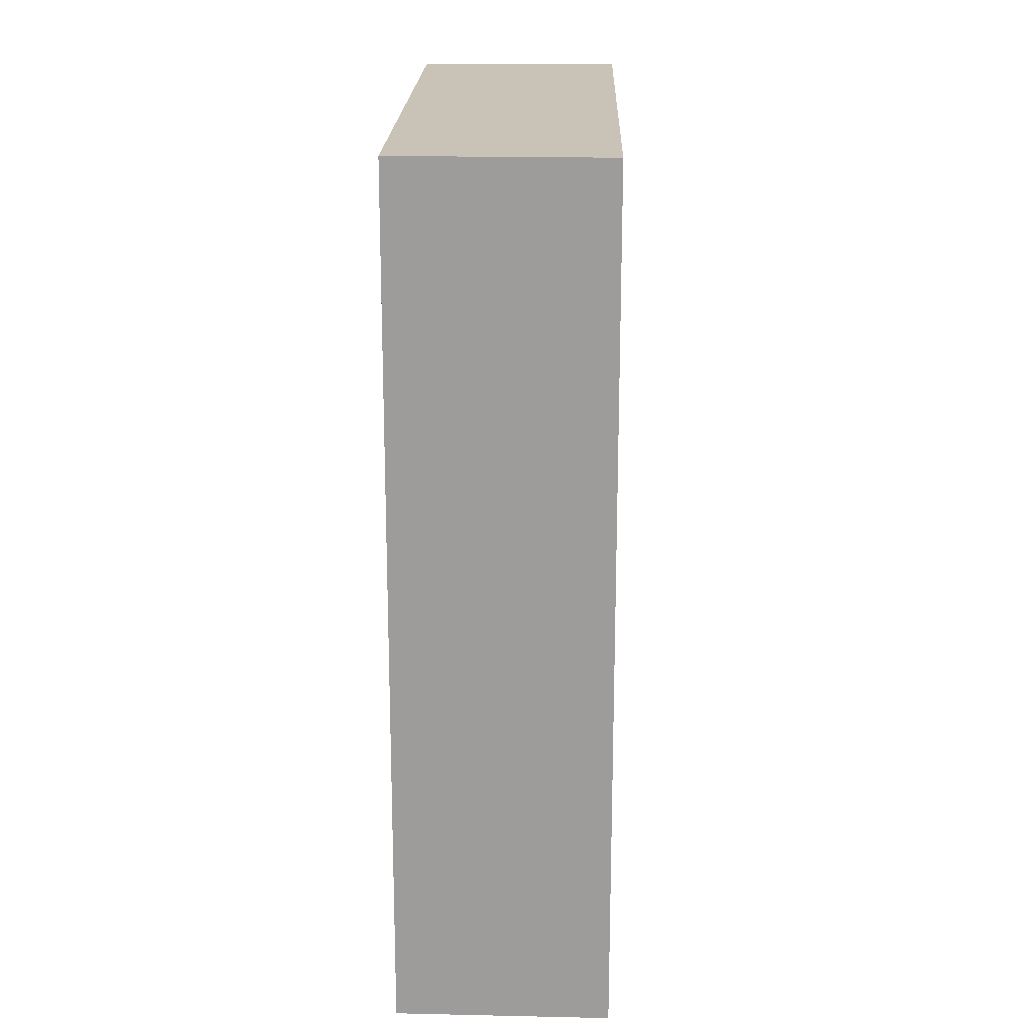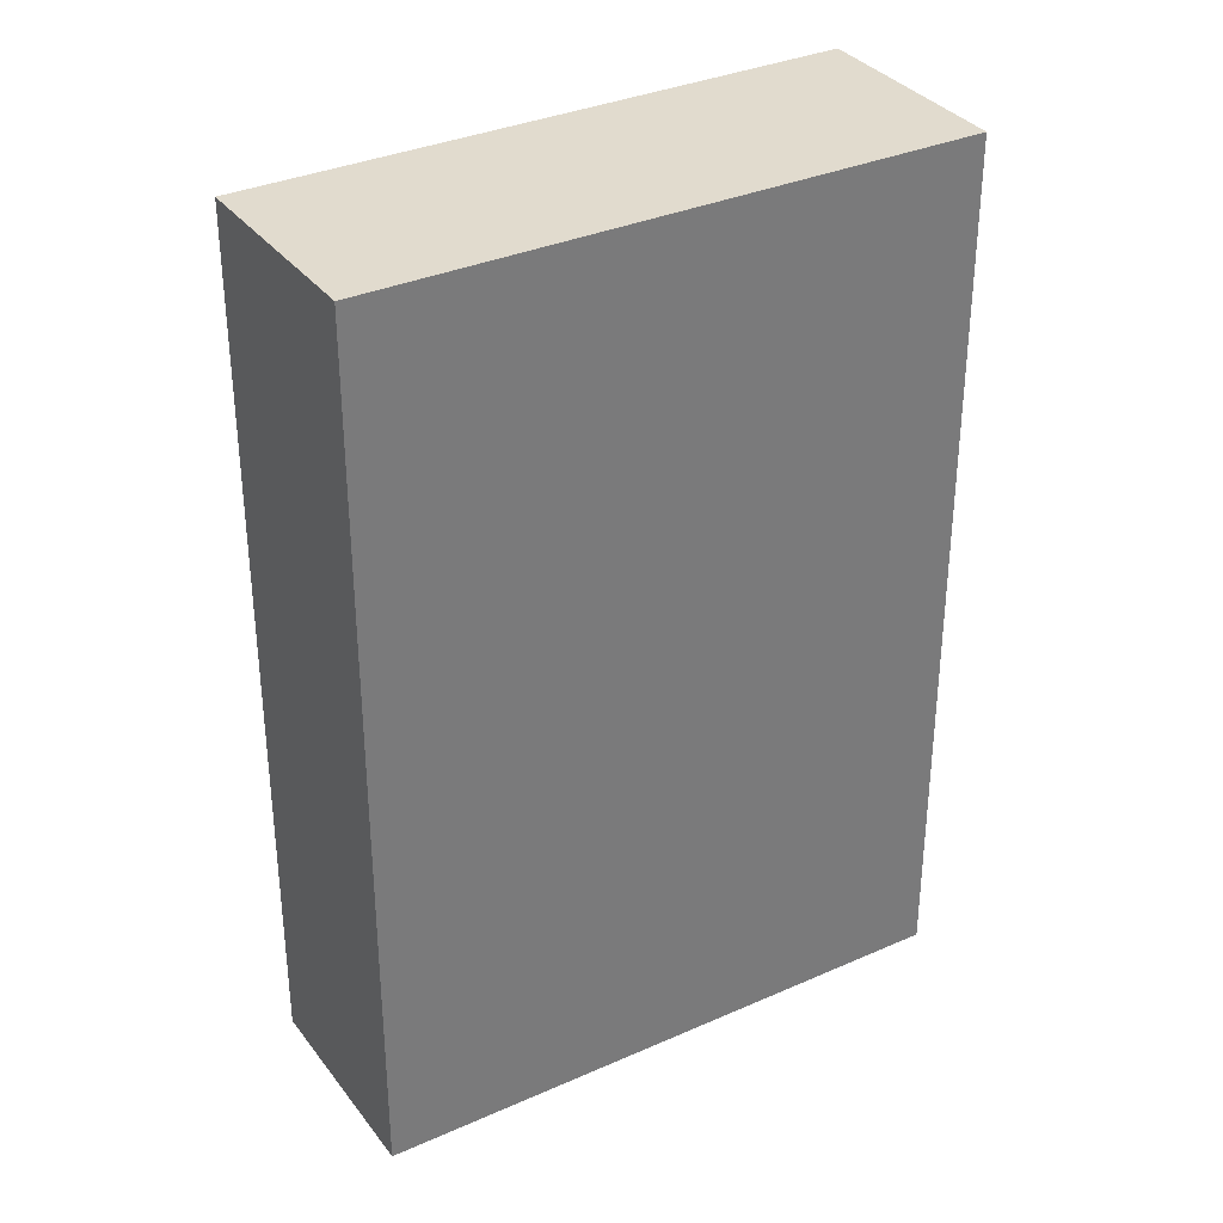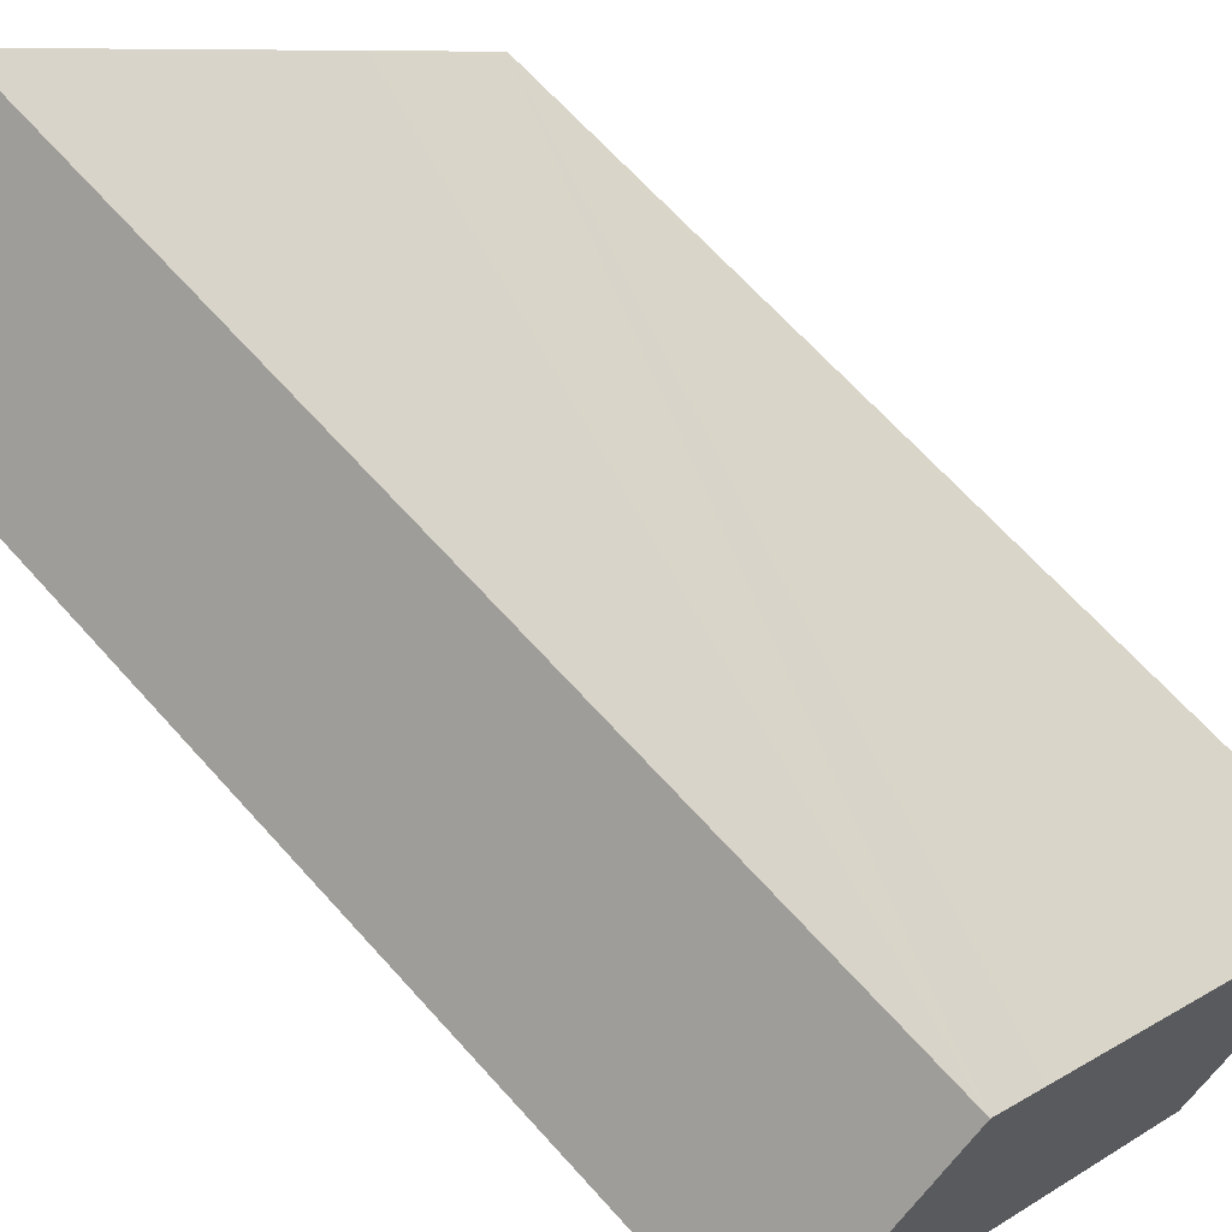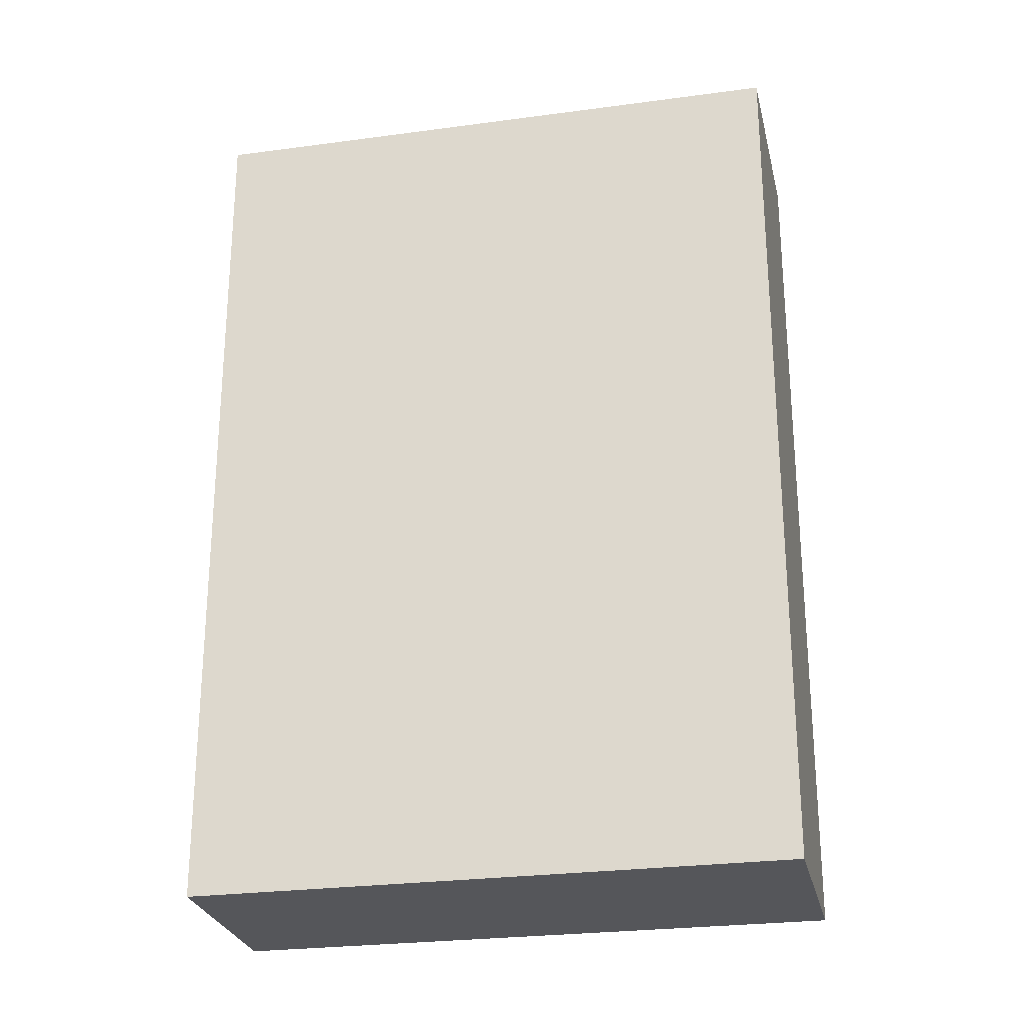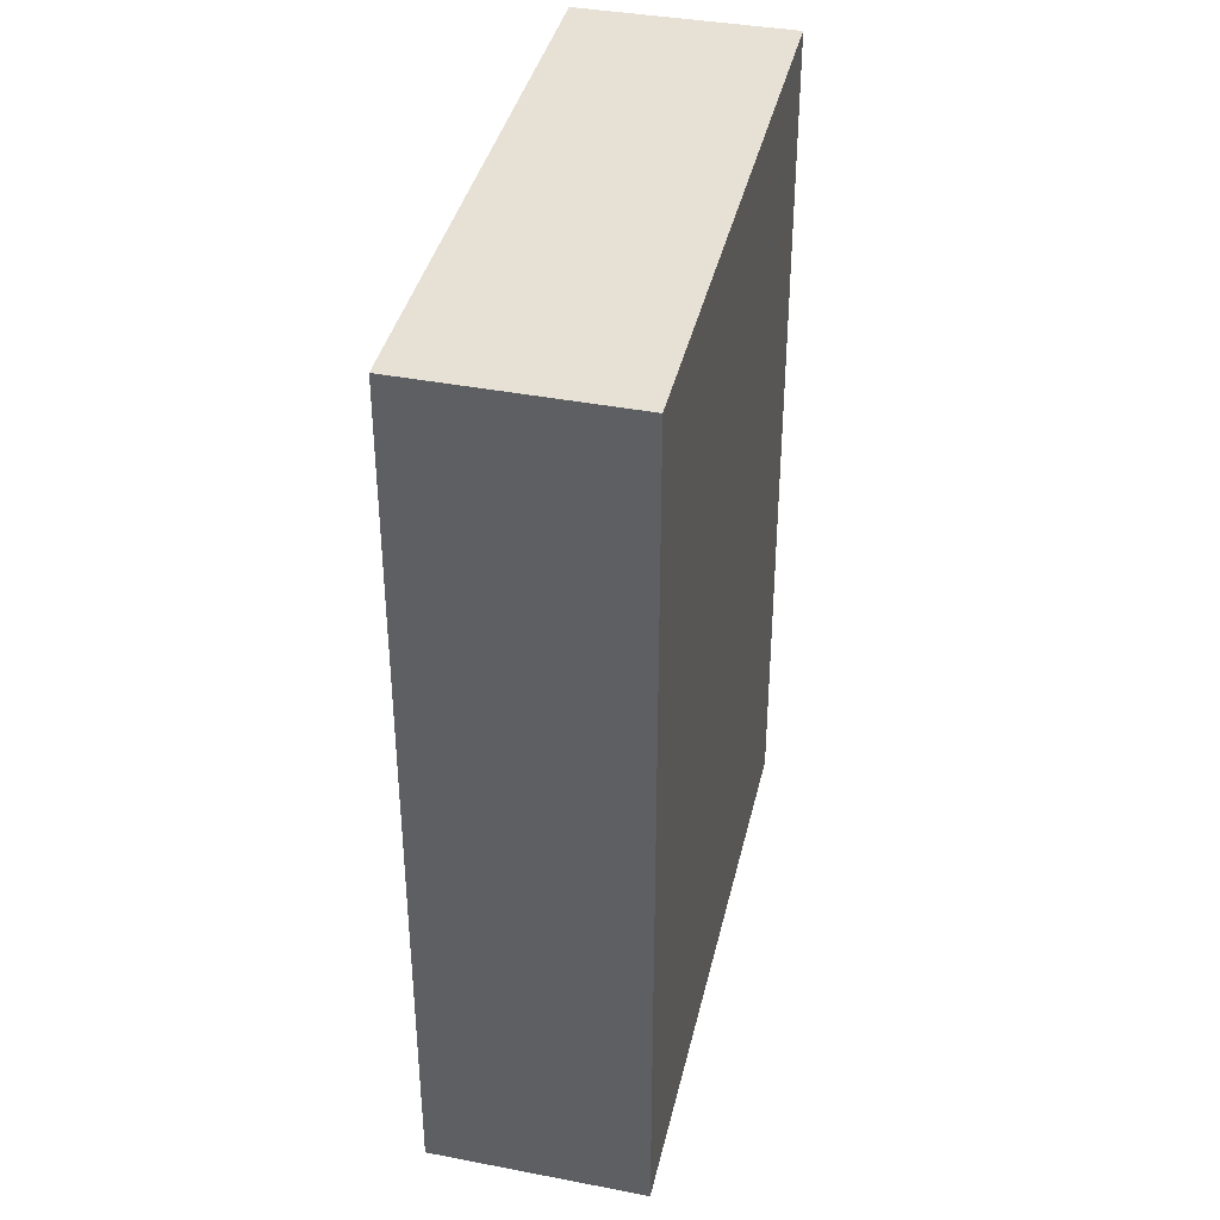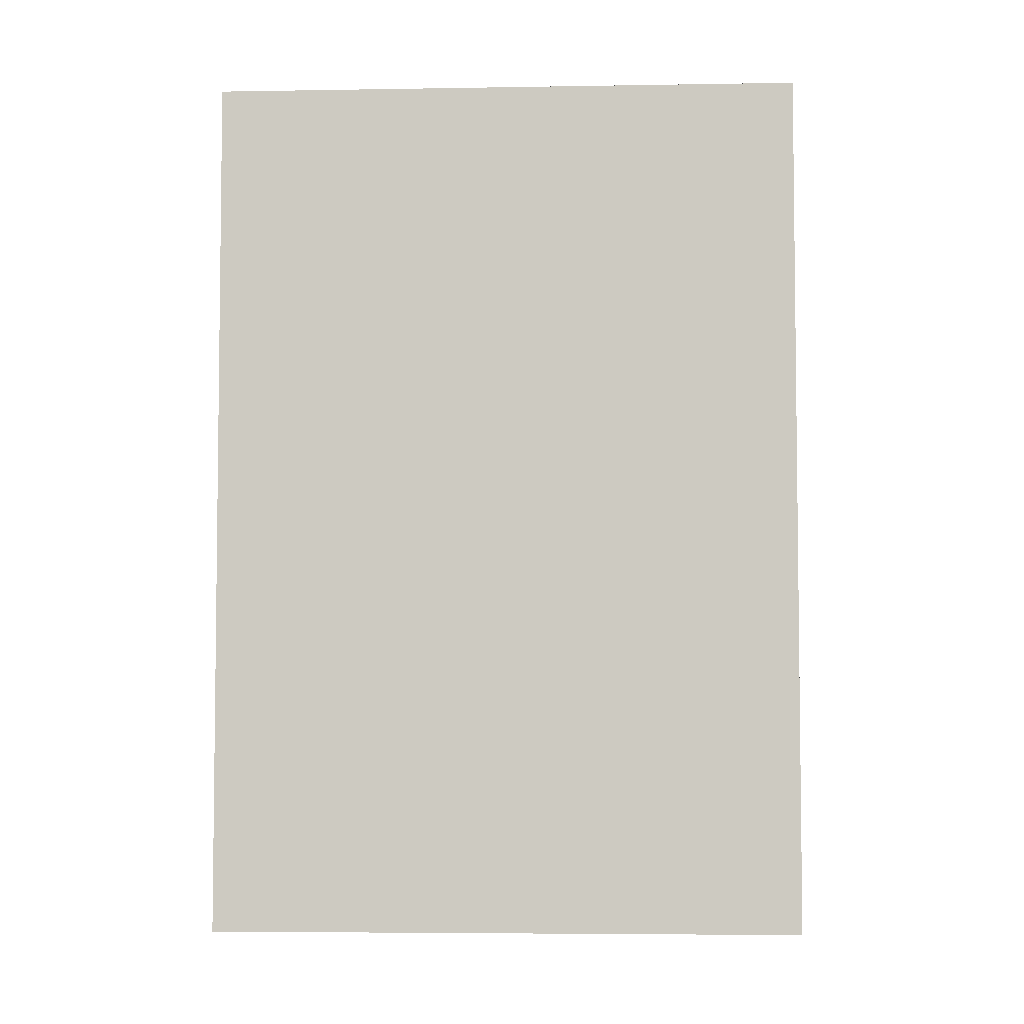
<metadata>
{"format":"obj","ext":"obj","renderer":"f3d","projection":"perspective","resolution":1024,"background":"white","views":[{"elev":19.5,"azim":-134.8,"up":"+Y"},{"elev":33.8,"azim":102.2,"up":"+Y"},{"elev":66.2,"azim":138.2,"up":"+Z"},{"elev":-26.1,"azim":145.4,"up":"+Y"},{"elev":39.3,"azim":-123.6,"up":"+Y"},{"elev":-4.9,"azim":136.4,"up":"+Y"}]}
</metadata>
<code>
v  5.925 9.121 3.016
v  3.821 9.121 4.009
v  4.326 9.121 4.54
v  1.284 9.121 1.347
v  1.65 9.121 -1.529
v  0 9.121 5.585e-16
v  4.326 -2.78e-16 4.54
v  5.925 -1.847e-16 3.016
v  1.65 9.362e-17 -1.529
v  0 0 0
v  1.284 -8.248e-17 1.347
v  3.821 -2.455e-16 4.009
g defaultobject
f 1 2 3
f 2 1 4
f 4 1 5
f 4 5 6
f 7 1 3
f 1 7 8
f 8 5 1
f 5 8 9
f 9 6 5
f 6 9 10
f 10 4 6
f 4 10 2
f 2 10 3
f 3 10 11
f 3 11 7
f 7 11 12
f 7 9 8
f 9 7 12
f 9 12 11
f 9 11 10

</code>
